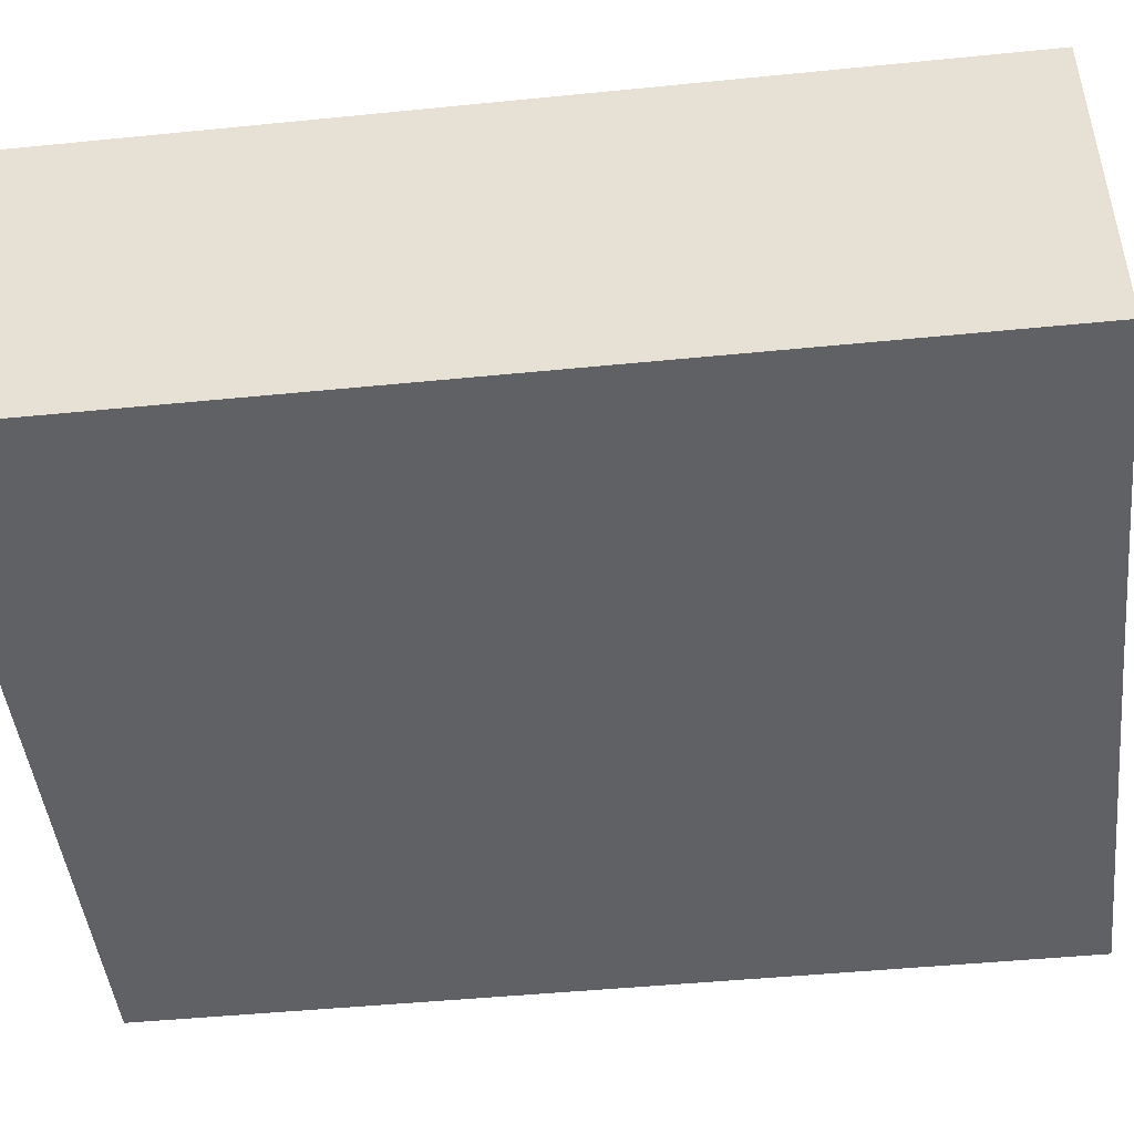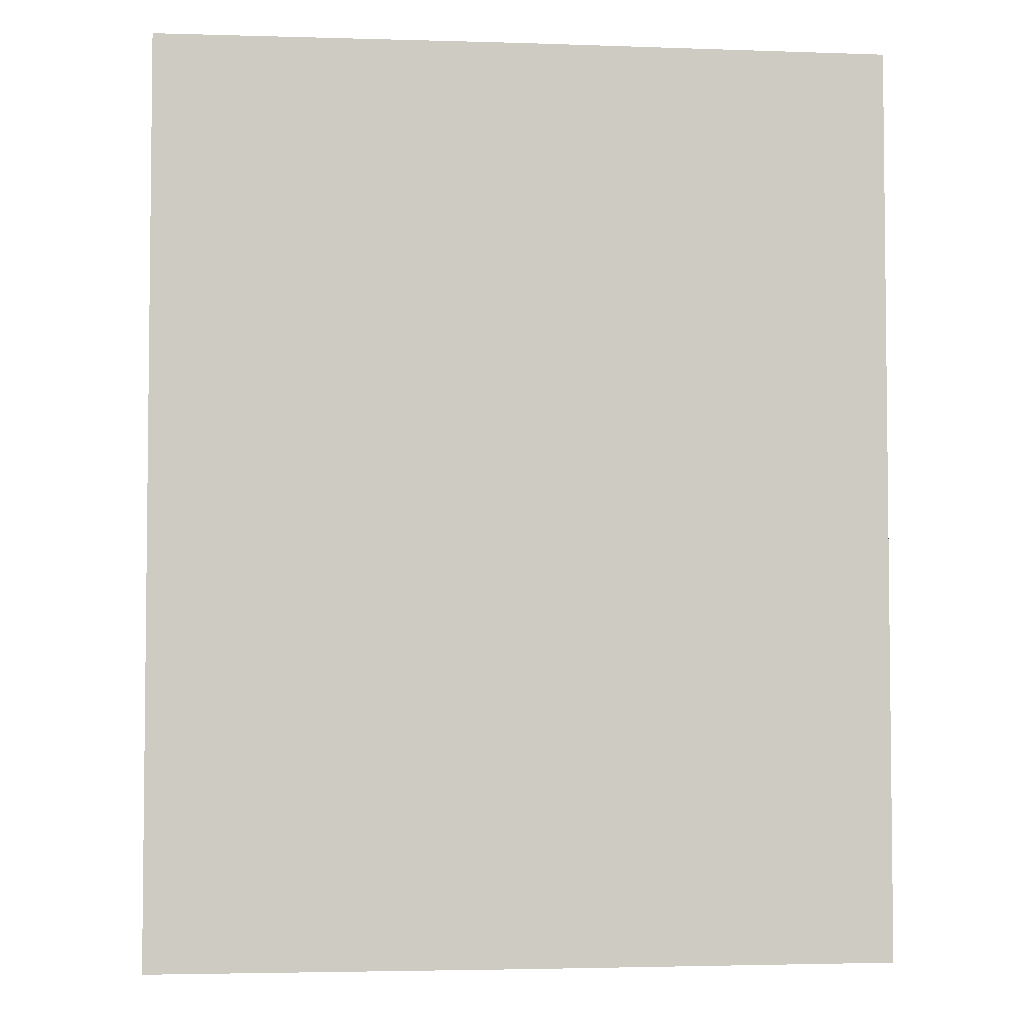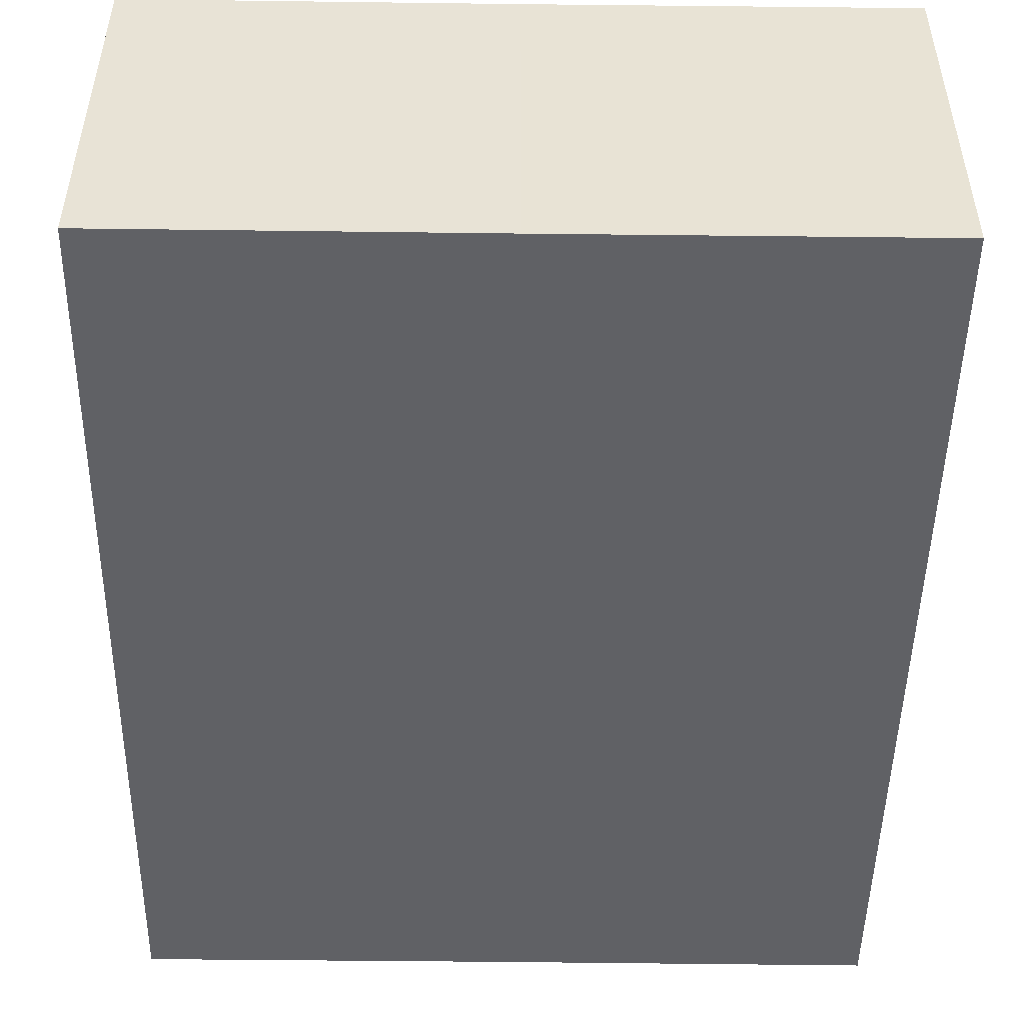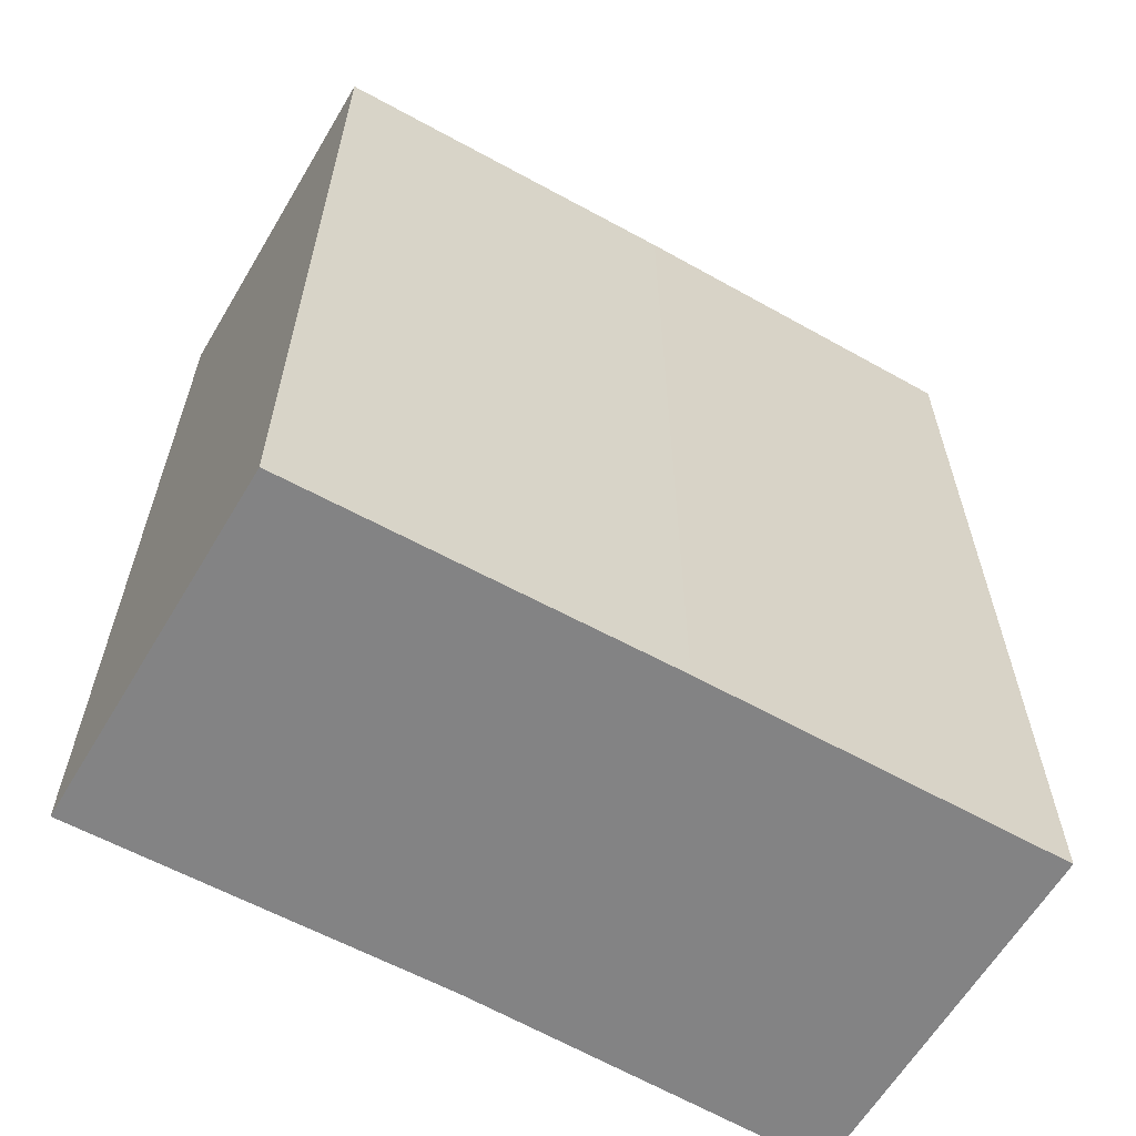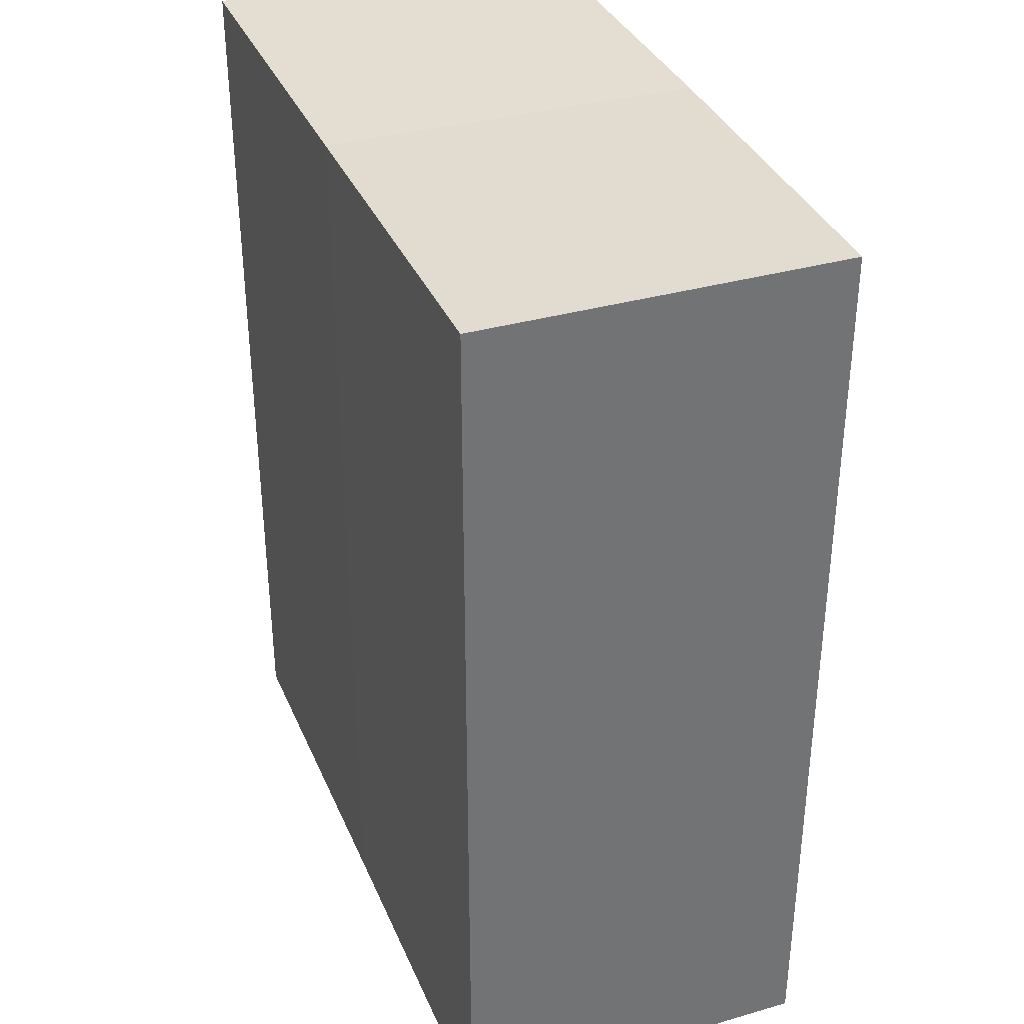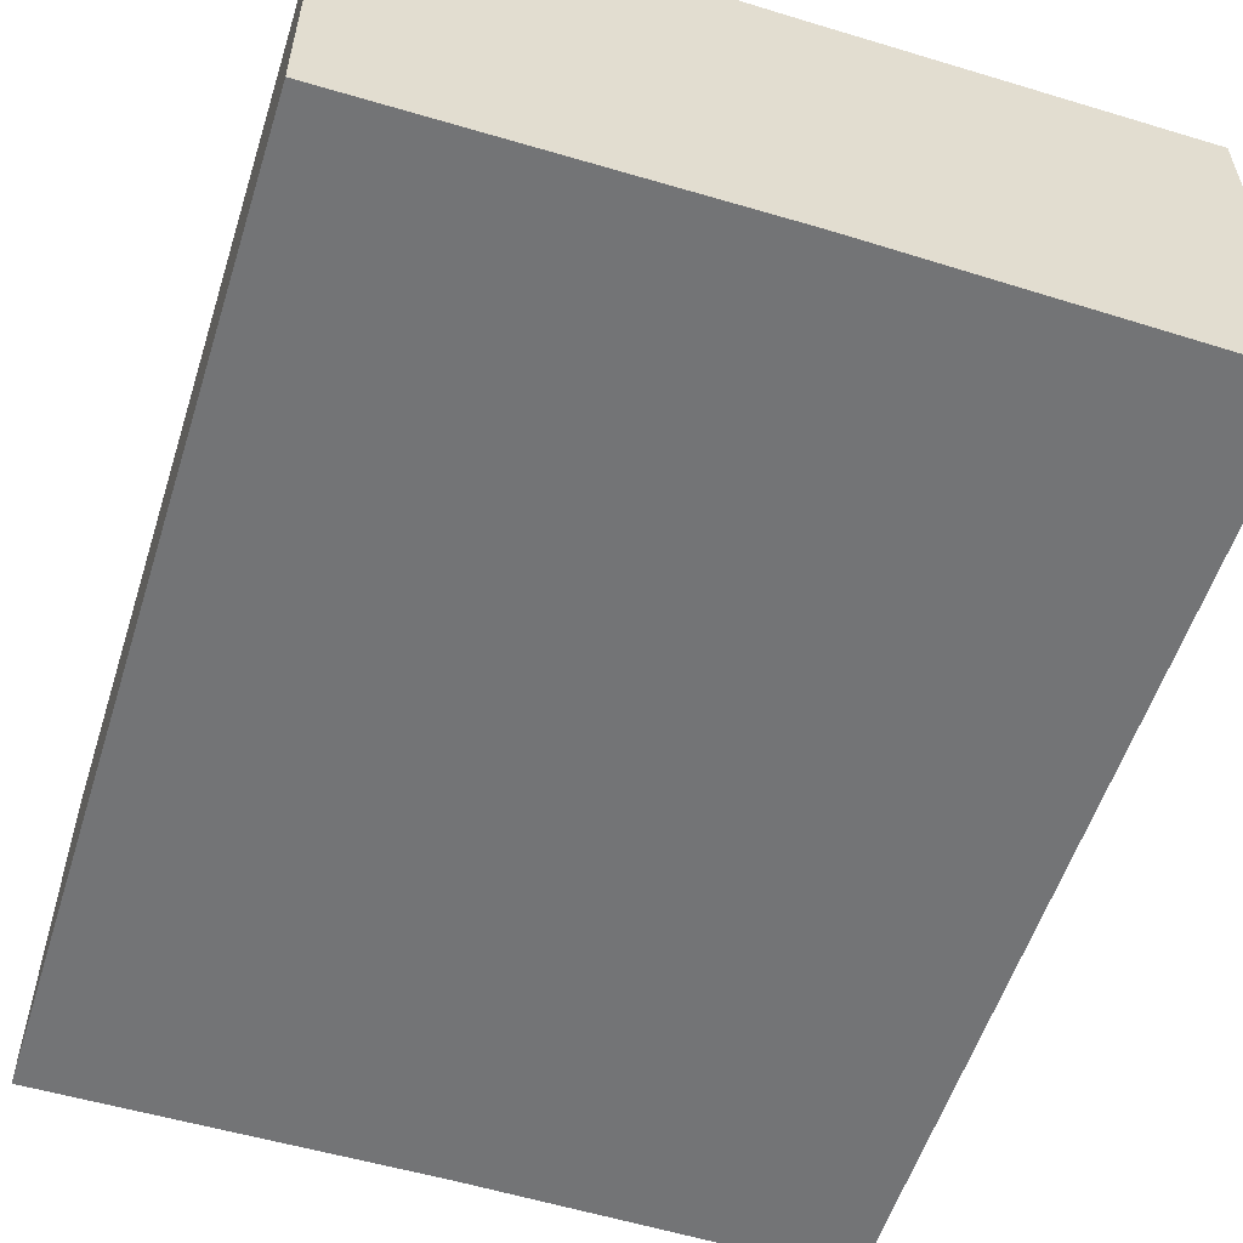
<metadata>
{"format":"obj","ext":"obj","renderer":"f3d","projection":"perspective","resolution":1024,"background":"white","views":[{"elev":-46.4,"azim":96.4,"up":"+Y"},{"elev":-3.7,"azim":-5.7,"up":"+Z"},{"elev":-48.9,"azim":179.2,"up":"+Y"},{"elev":-61.2,"azim":149.6,"up":"+Z"},{"elev":35.2,"azim":-110.6,"up":"+Z"},{"elev":-56.1,"azim":162.4,"up":"+Y"}]}
</metadata>
<code>
o 6435
v 2226 1884 17.11
v 2226 1884 17.11
v 2226 1884 17.14
v 2226 1884 17.11
v 2226 1884 17.14
v 2226 1884 17.11
v 2226 1884 17.11
v 2226 1884 17.14
v 2226 1884 17.14
v 2226 1884 17.14
v 2226 1884 17.11
v 2226 1884 17.11
v 2226 1884 17.11
v 2226 1884 17.11
v 2226 1884 17.14
v 2226 1884 17.11
v 2226 1884 17.11
v 2226 1884 17.11
v 2226 1884 17.14
v 2226 1884 17.11
v 2226 1884 17.11
v 2226 1884 17.14
v 2226 1884 17.14
v 2226 1884 17.11
v 2226 1884 17.11
v 2226 1884 17.11
v 2226 1884 17.14
v 2226 1884 17.14
v 2226 1884 17.14
v 2226 1884 17.14
v 2226 1884 17.11
v 2226 1884 17.11
v 2226 1884 17.11
v 2226 1884 17.14
v 2226 1884 17.14
v 2226 1884 17.14
v 2226 1884 17.14
f 1 2 3
f 4 1 5
f 1 6 7
f 8 7 9
f 10 11 8
f 12 13 10
f 13 14 15
f 16 7 17
f 16 17 18
f 5 16 19
f 20 18 21
f 22 18 23
f 24 25 22
f 19 26 27
f 19 28 29
f 30 31 29
f 32 33 30
f 3 34 28
f 3 35 34
f 36 37 35

</code>
